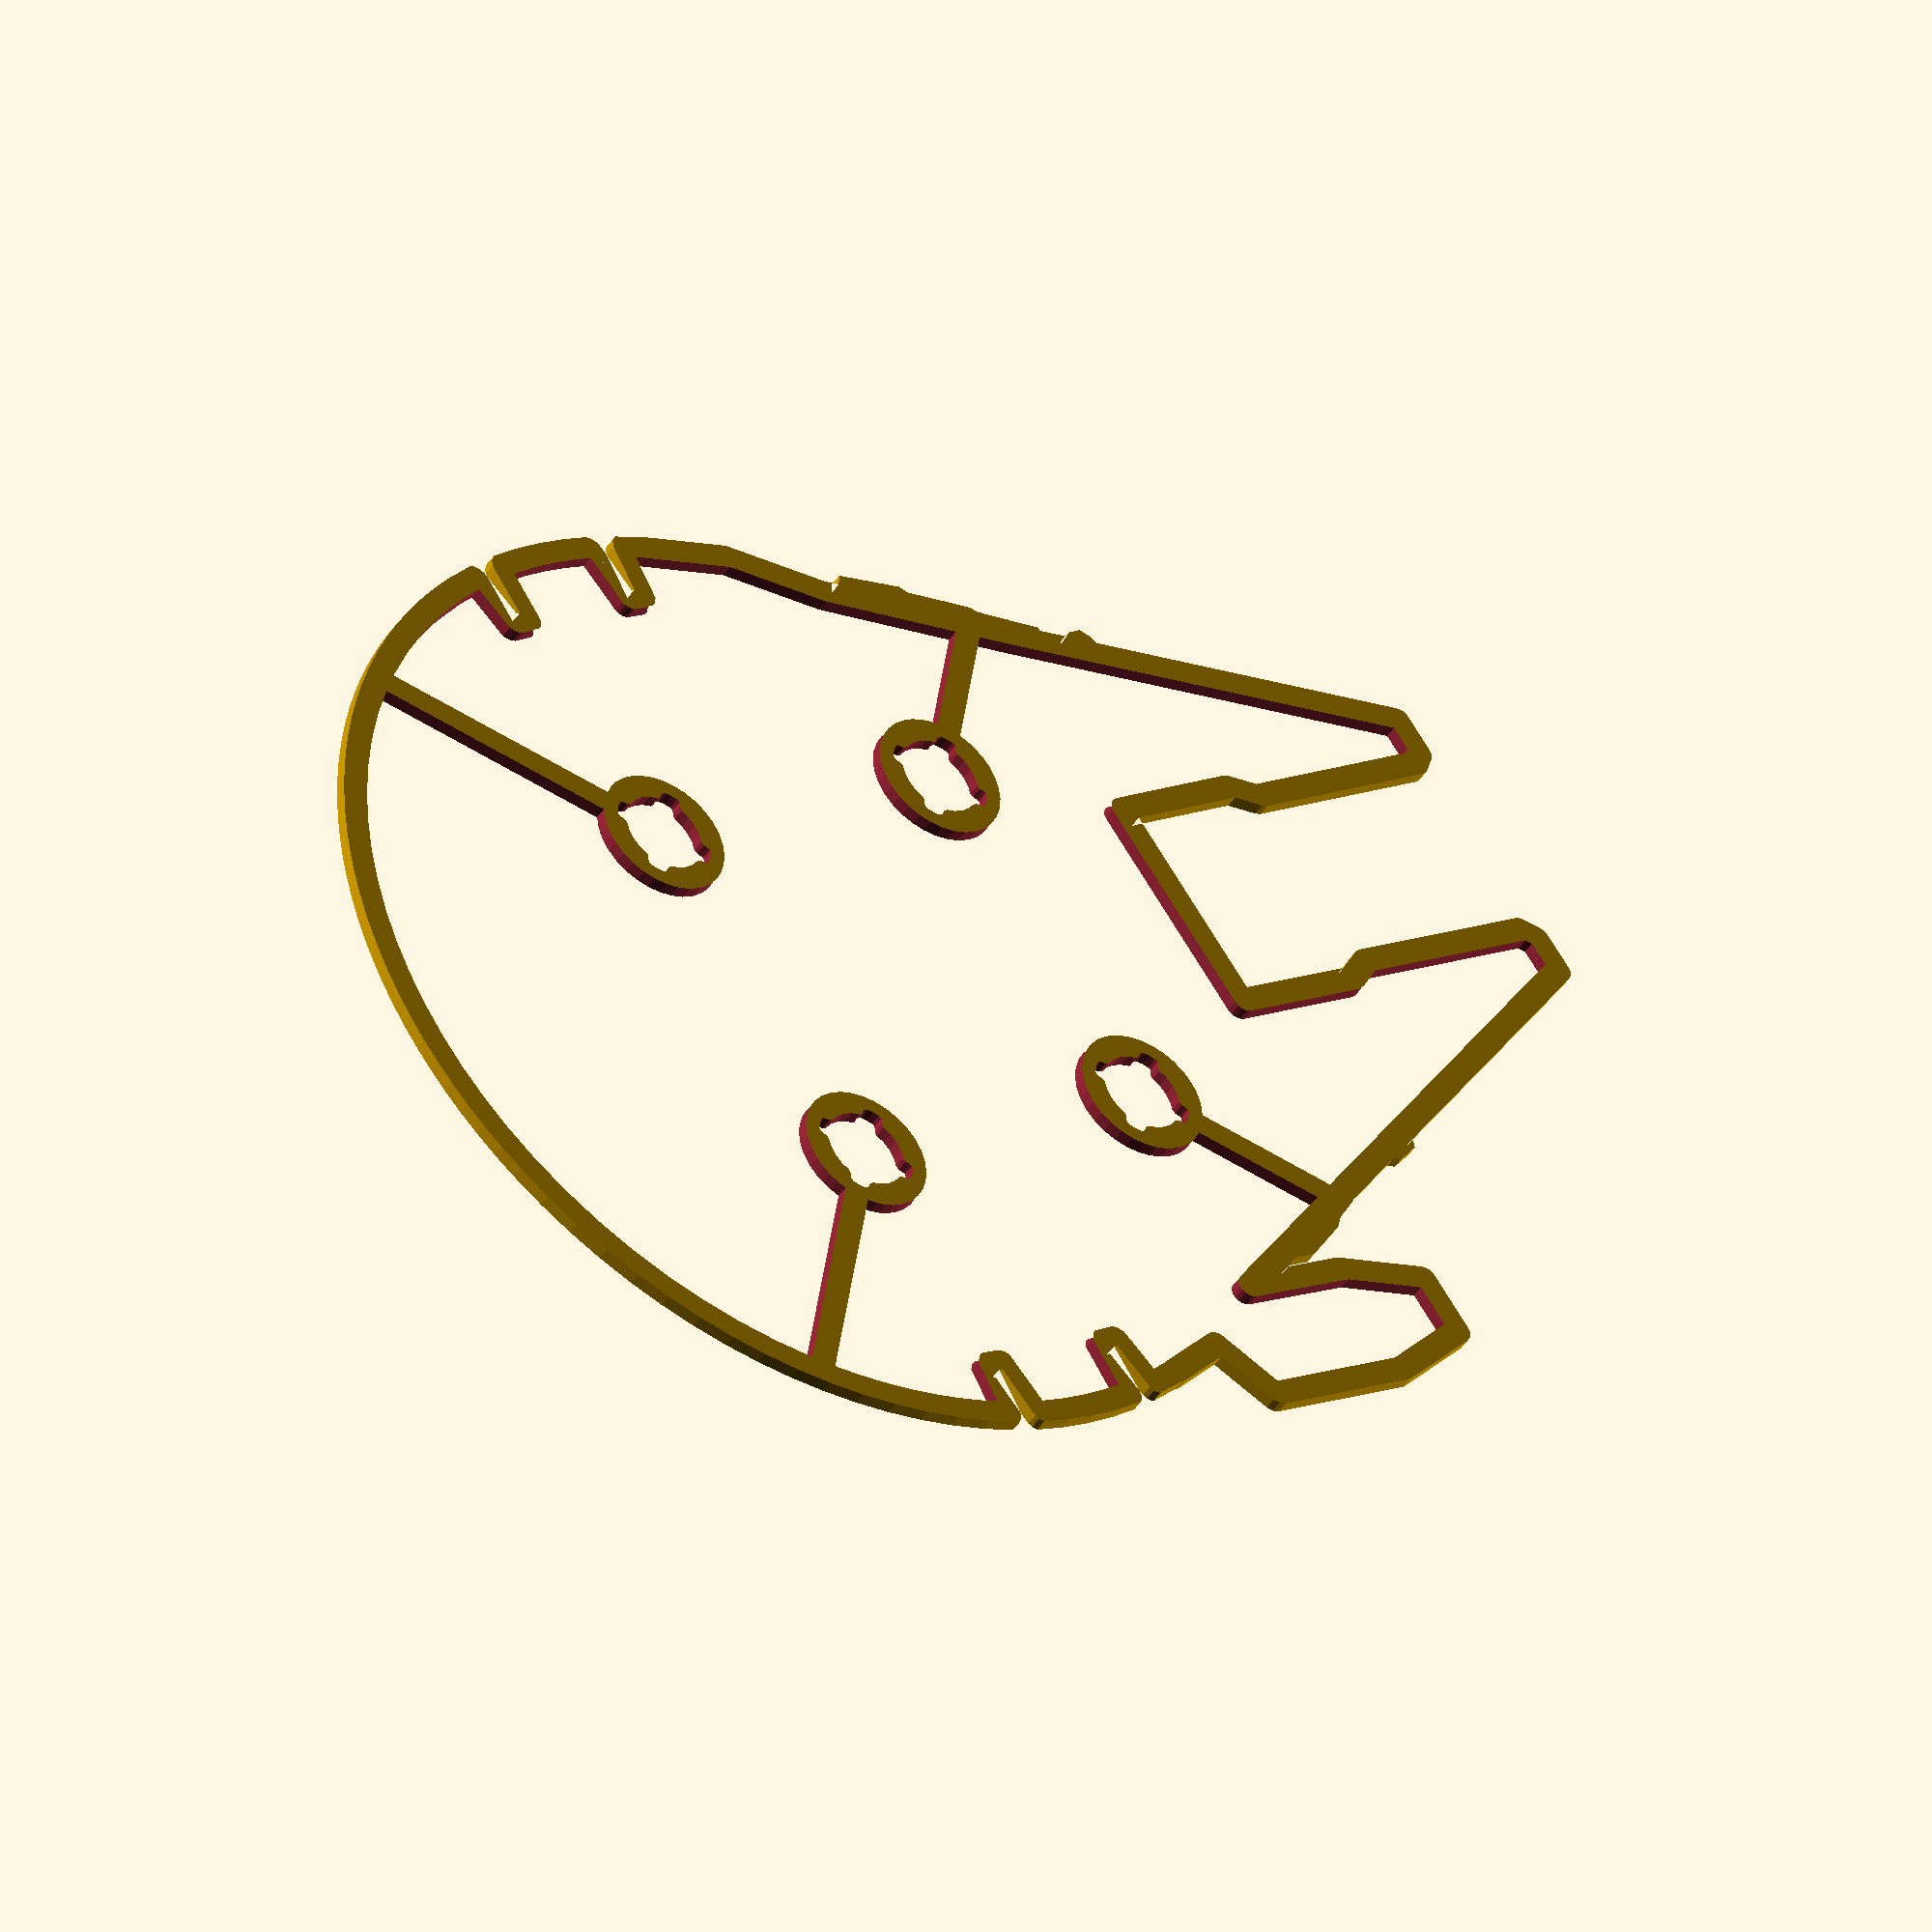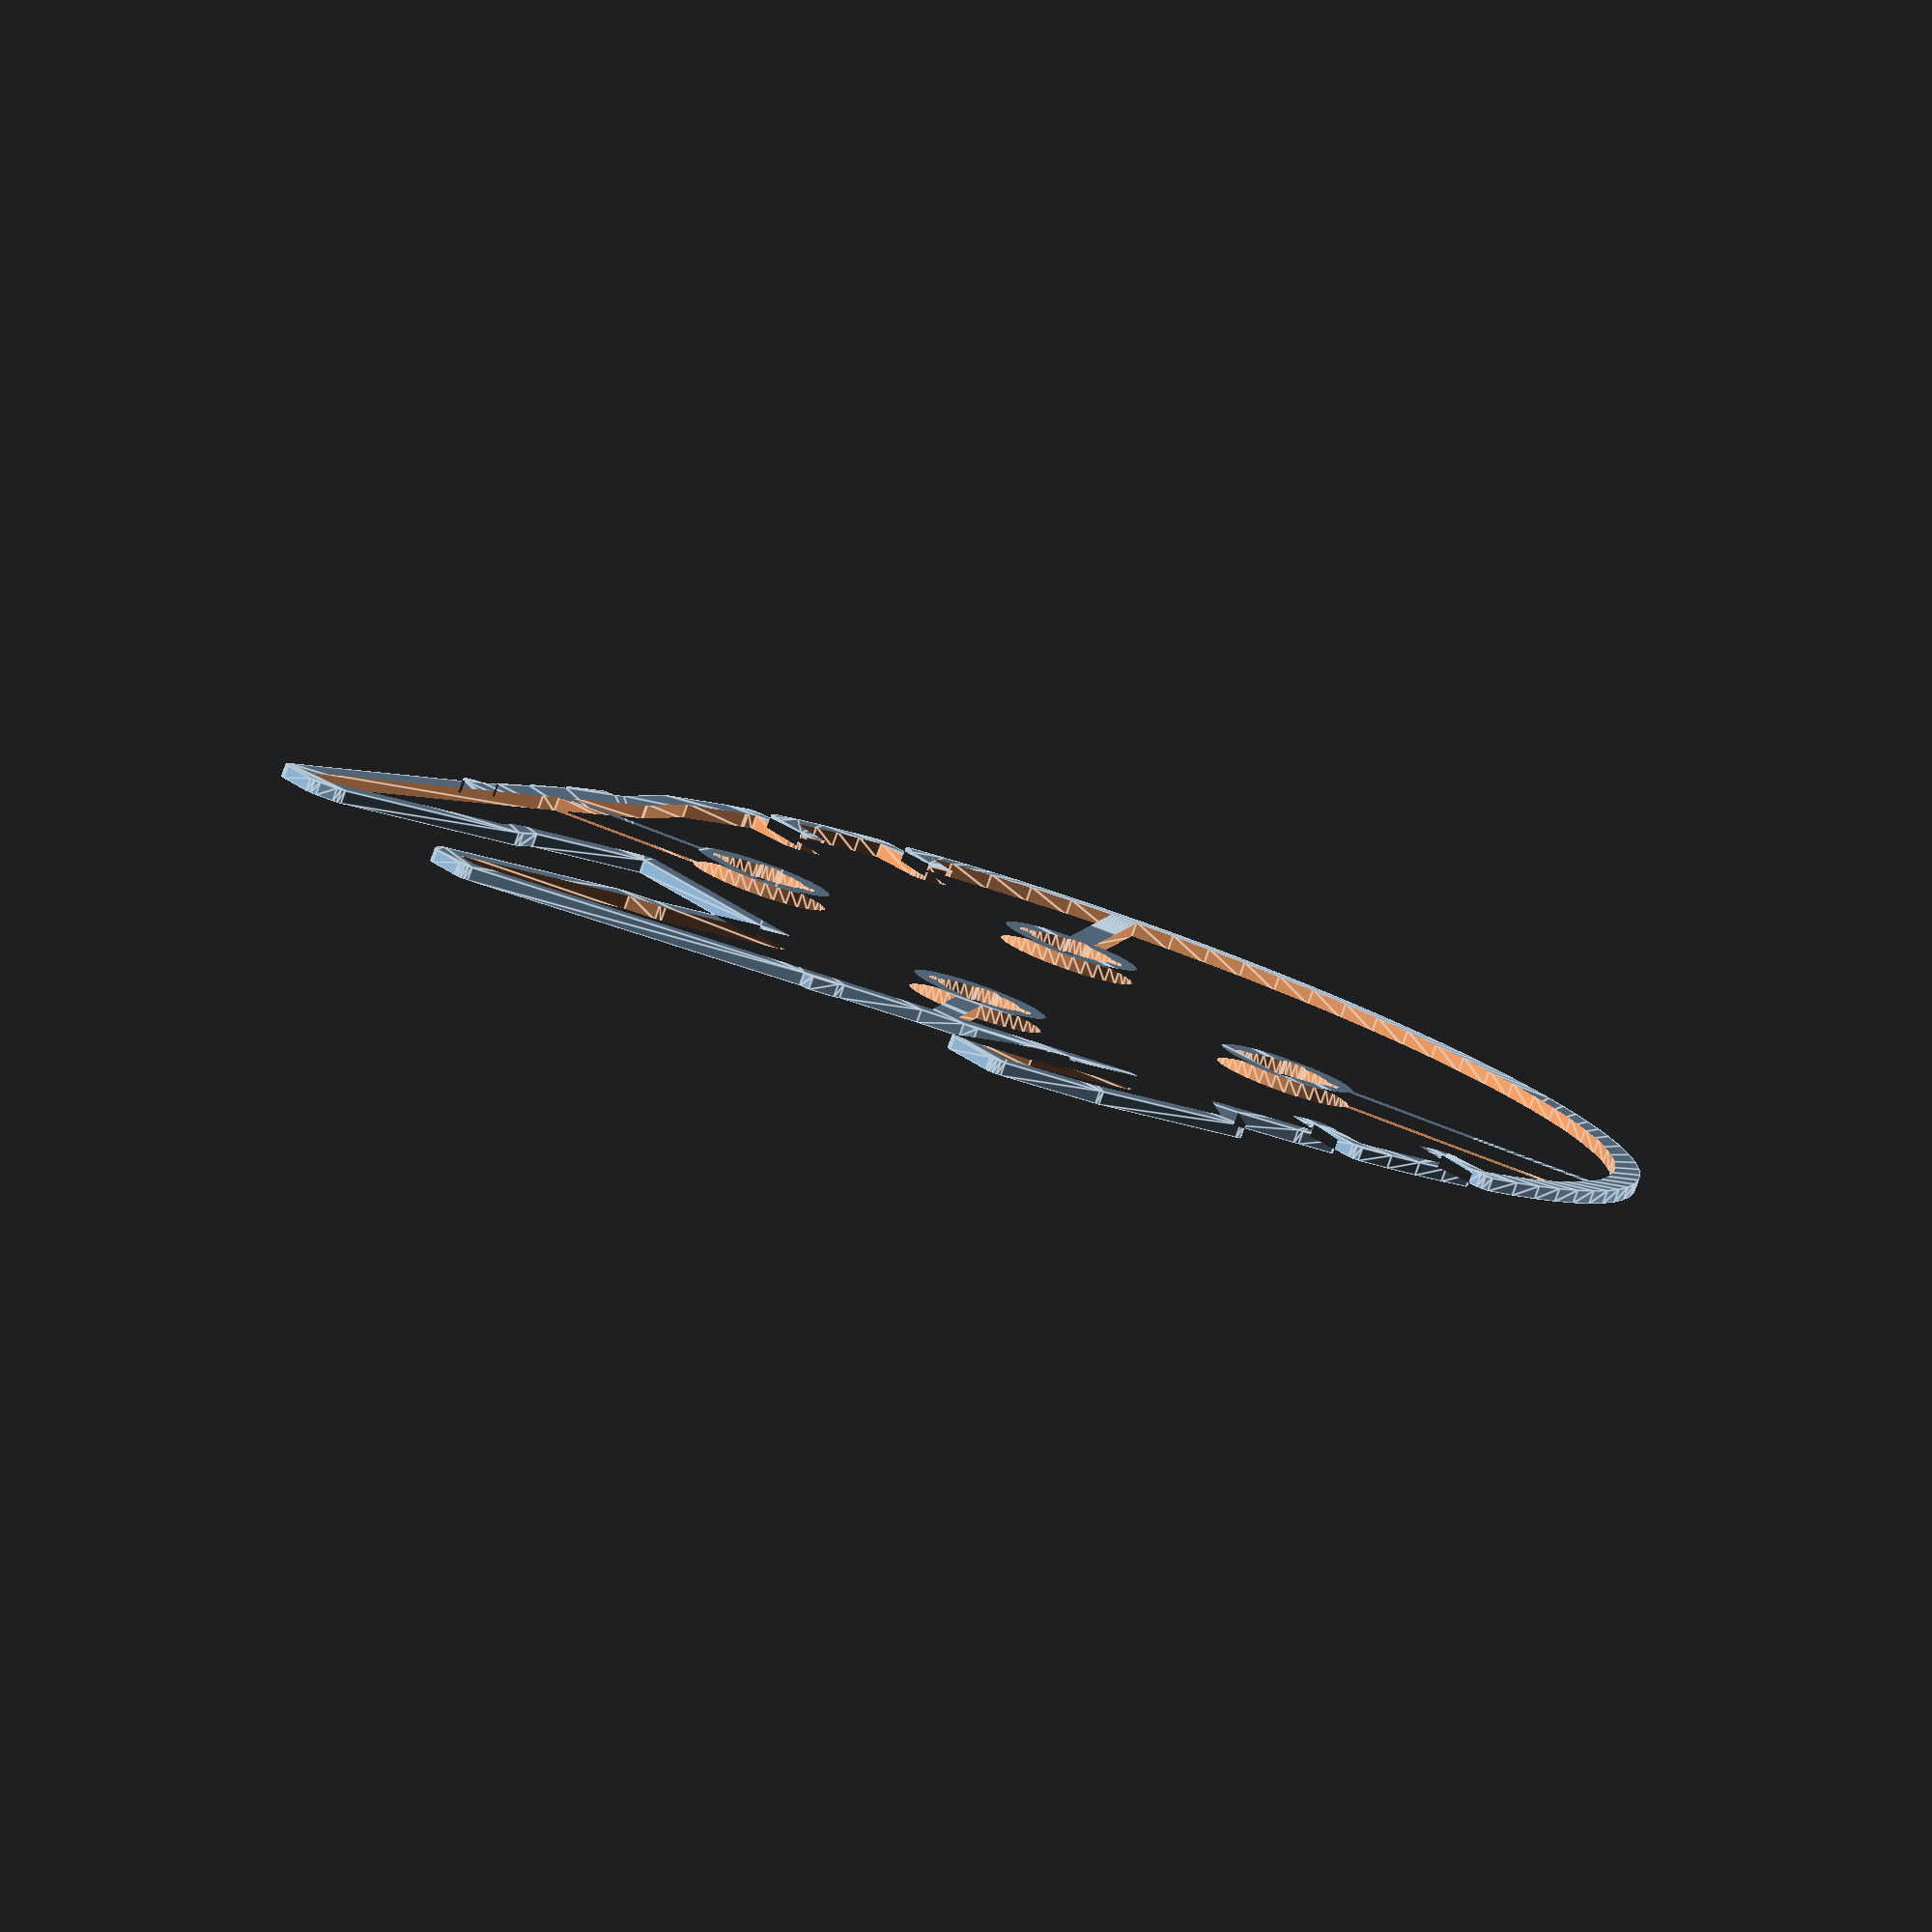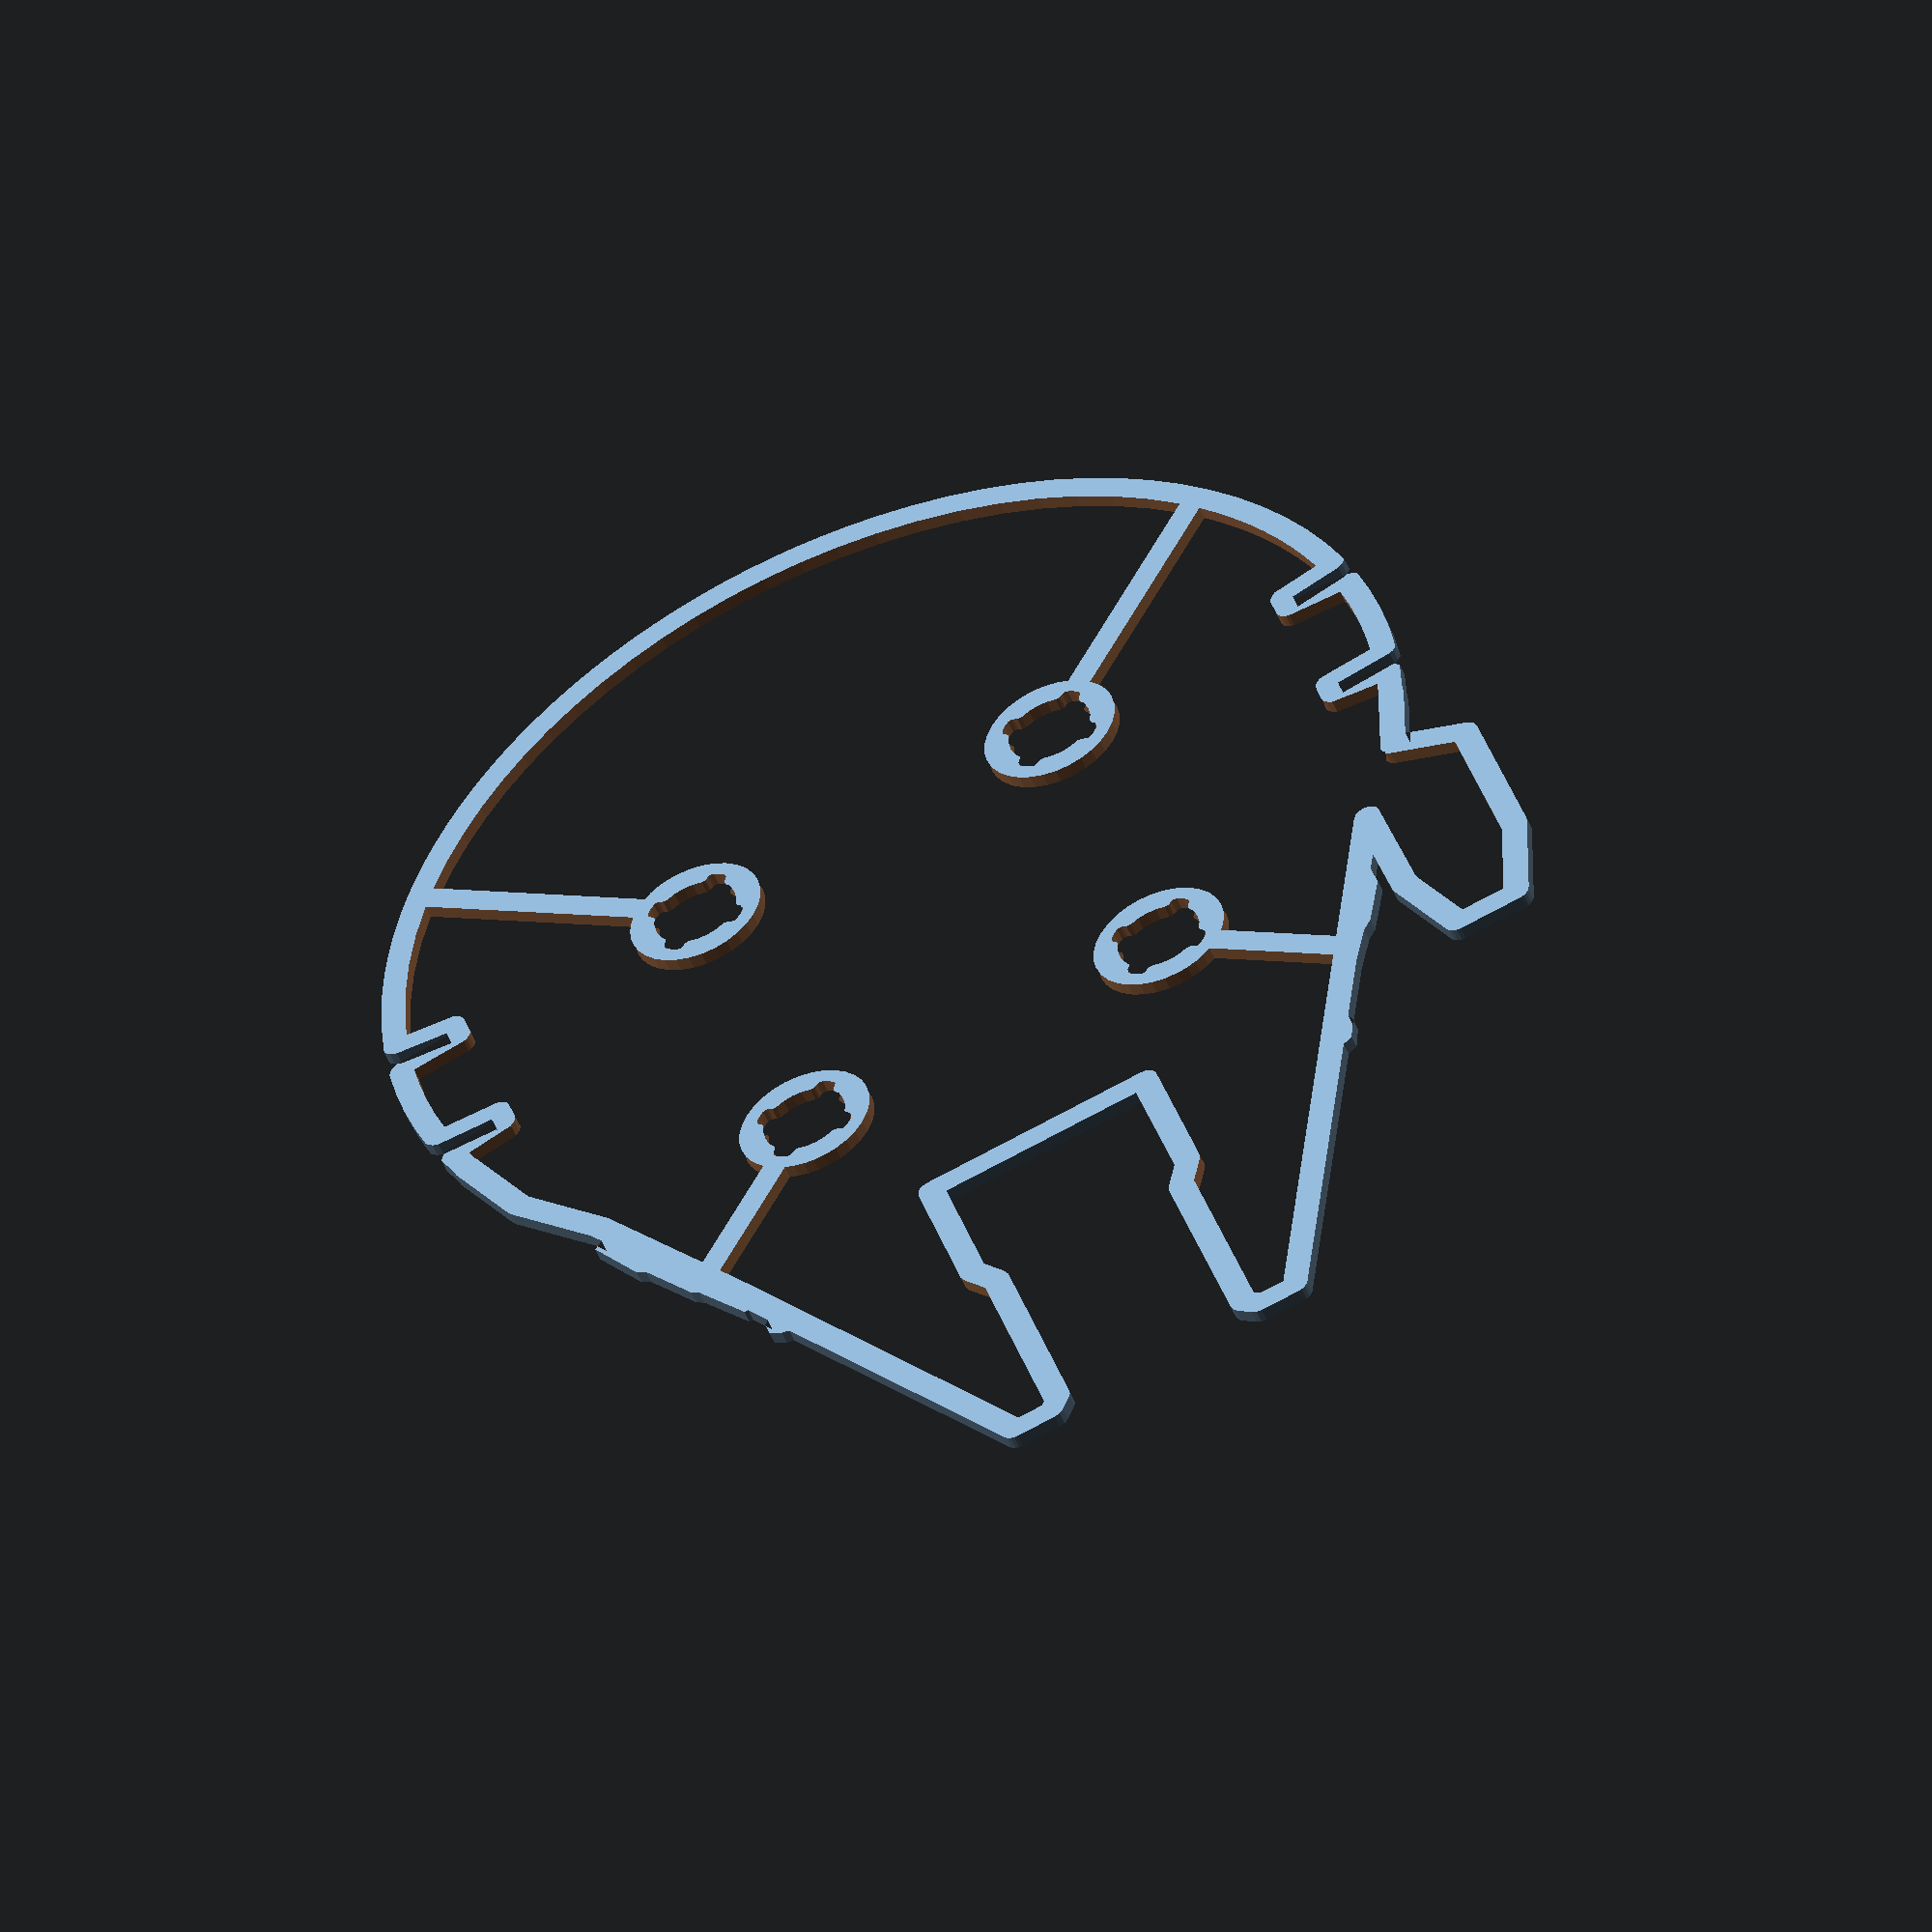
<openscad>

// Module names are of the form poly_<inkscape-path-id>().  As a result,
// you can associate a polygon in this OpenSCAD program with the corresponding
// SVG element in the Inkscape document by looking for the XML element with
// the attribute id="inkscape-path-id".

// fudge value is used to ensure that subtracted solids are a tad taller
// in the z dimension than the polygon being subtracted from.  This helps
// keep the resulting .stl file manifold.
fudge = 0.1;

module poly_path38573(h)
{
  scale([25.4/90, -25.4/90, 1]) union()
  {
    difference()
    {
       linear_extrude(height=h)
         polygon([[40.735200,-216.438247],[28.985200,-216.375747],[27.410798,-216.042317],[26.110200,-215.094497],[22.547700,-211.094497],[21.827720,-209.902317],[21.578950,-208.531997],[21.391450,-144.531997],[21.828950,-142.719497],[26.203950,-134.531997],[26.047700,-95.000747],[-34.733550,-95.031947],[-34.889800,-134.688197],[-30.577300,-142.688197],[-30.108550,-144.531947],[-30.233550,-208.531947],[-30.450453,-209.806946],[-31.077300,-210.938197],[-34.296050,-214.938197],[-35.632796,-215.997651],[-37.296050,-216.375697],[-49.139800,-216.375697],[-50.265500,-216.213482],[-51.275139,-215.742037],[-52.107734,-215.001485],[-52.702300,-214.031947],[-92.827300,-120.344447],[-95.014800,-119.625697],[-98.108550,-117.063197],[-98.077300,-112.531947],[-96.858550,-110.938197],[-100.452300,-102.531947],[-101.639800,-102.344447],[-110.421048,-84.219447],[-112.452298,-82.281947],[-121.171048,-63.313197],[-123.514798,-61.531947],[-130.983548,-42.313197],[-128.202298,-40.125697],[-130.296048,-35.469447],[-147.577298,-8.438167],[-148.014798,-7.438167],[-156.108548,20.405633],[-156.296048,22.311833],[-157.952298,29.968133],[-157.952298,29.999133],[-157.415349,31.068384],[-156.641677,31.983670],[-154.952298,32.967933],[-154.671048,32.998933],[-154.671048,33.060933],[-139.796048,35.373433],[-139.858548,36.623433],[-151.889798,37.404733],[-151.889798,37.373733],[-154.452298,37.592533],[-155.202298,37.654533],[-156.546048,37.779533],[-158.220174,38.615758],[-159.577298,40.467033],[-159.639798,40.529033],[-160.524694,50.032353],[-160.829052,59.559795],[-160.554408,69.087481],[-159.702298,78.591533],[-159.639798,78.622533],[-158.298299,80.489420],[-156.639798,81.341333],[-155.202298,81.466333],[-139.858548,82.497533],[-139.796048,83.747533],[-151.358548,85.560033],[-154.671048,86.060033],[-155.014798,86.122033],[-156.704177,87.121895],[-157.477849,88.047906],[-158.014798,89.122033],[-158.077298,89.216033],[-155.514798,100.372133],[-153.230594,108.110411],[-150.587274,115.641356],[-147.596889,122.958097],[-144.271492,130.053768],[-140.623135,136.921498],[-136.663870,143.554419],[-132.405750,149.945664],[-127.860826,156.088362],[-123.041150,161.975647],[-117.958776,167.600648],[-112.625755,172.956497],[-107.054139,178.036327],[-101.255980,182.833267],[-95.243332,187.340450],[-89.028245,191.551008],[-82.622772,195.458070],[-76.038965,199.054770],[-69.288877,202.334237],[-62.384559,205.289605],[-55.338064,207.914003],[-48.161444,210.200564],[-40.866752,212.142418],[-33.466038,213.732698],[-25.971356,214.964534],[-18.394758,215.831059],[-10.748296,216.325403],[-3.044022,216.440697],[4.706012,216.170074],[12.489753,215.506665],[20.295149,214.443601],[28.110149,212.974013],[35.922700,211.091033],[46.959628,207.696853],[57.566610,203.564564],[67.722667,198.730335],[77.406823,193.230336],[86.598101,187.100737],[95.275523,180.377707],[103.418111,173.097415],[111.004890,165.296033],[118.014882,157.009728],[124.427109,148.274671],[130.220595,139.127032],[135.374363,129.602980],[139.867434,119.738684],[143.678833,109.570314],[146.787581,99.134041],[149.172702,88.466033],[147.889872,86.887320],[146.453952,86.122133],[142.422702,85.497133],[131.235202,83.747133],[131.172702,83.747133],[131.235202,82.497133],[131.297702,82.497133],[132.828952,82.403133],[135.047702,82.278133],[137.578952,82.121833],[143.016452,81.746833],[148.078952,81.309333],[149.392018,80.763770],[150.610202,79.528133],[151.551132,69.678715],[151.864744,59.722170],[151.535461,49.684231],[150.547702,39.590633],[149.354588,38.399508],[148.078952,37.871833],[131.297702,36.684333],[131.297702,36.653333],[131.266502,36.653333],[131.204002,35.403333],[142.297752,33.684533],[142.297752,33.715533],[146.485252,33.059233],[147.881762,32.316058],[149.141502,30.778033],[146.797752,20.278033],[146.704052,18.590533],[141.516552,0.059233],[158.516552,-9.065767],[159.996441,-10.473849],[160.547802,-12.440767],[160.829052,-63.253197],[160.672802,-64.315697],[152.297802,-93.503197],[151.763321,-94.646507],[150.912533,-95.536320],[149.824691,-96.112697],[148.579052,-96.315697],[129.672802,-96.315697],[128.441806,-96.110056],[127.365723,-95.539374],[126.521304,-94.661541],[125.985302,-93.534447],[117.735302,-65.690697],[117.579052,-64.659447],[117.297802,-44.909447],[114.922802,-50.378197],[114.985302,-57.534447],[107.985302,-72.534447],[105.110302,-75.534447],[99.110302,-87.003197],[89.672800,-108.878197],[90.454052,-111.503197],[87.735300,-118.878197],[84.829050,-120.128197],[44.266550,-214.128197],[43.672075,-215.082267],[42.846049,-215.811460],[41.847460,-216.277147],[40.735300,-216.440697]]);
       translate([0, 0, -fudge])
         linear_extrude(height=h+2*fudge)
           polygon([[38.203950,-208.750747],[94.047702,-79.344497],[63.985200,-49.406997],[63.735200,-49.094497],[61.200310,-50.580788],[58.453367,-51.690819],[55.527028,-52.385501],[52.453950,-52.625747],[48.436007,-52.217598],[44.687789,-51.047805],[41.291282,-49.198356],[38.328474,-46.751235],[35.881349,-43.788428],[34.031896,-40.391921],[32.862101,-36.643699],[32.453950,-32.625747],[32.862101,-28.607889],[34.031896,-24.859712],[35.881349,-21.463214],[38.328474,-18.500390],[41.291282,-16.053237],[44.687789,-14.203751],[48.436007,-13.033929],[52.453950,-12.625767],[56.473235,-13.033929],[60.224993,-14.203751],[63.626505,-16.053237],[66.595051,-18.500390],[69.047913,-21.463214],[70.902371,-24.859712],[72.075706,-28.607889],[72.485200,-32.625747],[72.247371,-35.681282],[71.559322,-38.591091],[70.459213,-41.322916],[68.985200,-43.844497],[69.297700,-44.094497],[97.235202,-71.938247],[117.328952,-25.375767],[118.054596,-24.280101],[119.075611,-23.509036],[120.292660,-23.114317],[121.606407,-23.147687],[122.832709,-23.620157],[123.805691,-24.451012],[124.453417,-25.554399],[124.703952,-26.844467],[125.266452,-64.000747],[132.547702,-88.594497],[145.703952,-88.594497],[153.110202,-62.750747],[152.860202,-14.781967],[135.141452,-5.313267],[134.109640,-4.502351],[133.424260,-3.423965],[133.128726,-2.180854],[133.266452,-0.875767],[139.266452,20.686733],[139.578952,21.499233],[141.016452,27.374233],[127.235202,29.655533],[125.810947,30.956483],[125.121161,32.035414],[124.828952,33.030533],[125.016452,39.843033],[125.309962,40.688259],[126.010841,41.581345],[126.956713,42.308400],[127.985202,42.655533],[143.735202,43.874233],[144.388179,51.798998],[144.618932,59.682608],[144.431245,67.513605],[143.828902,75.280533],[127.953902,76.499233],[126.925415,76.846365],[125.979548,77.573420],[125.278670,78.466506],[124.985152,79.311733],[124.797652,86.124233],[125.089861,87.119351],[125.779647,88.198283],[127.203902,89.499233],[141.141402,91.780533],[139.475682,98.565933],[137.499404,105.249806],[135.217972,111.821495],[132.636791,118.270345],[129.761264,124.585700],[126.596796,130.756903],[123.148790,136.773299],[119.422652,142.624233],[69.297650,92.561733],[68.860150,92.186733],[70.371732,89.642951],[71.501521,86.882458],[72.209063,83.938176],[72.453900,80.843033],[72.044406,76.825081],[70.871071,73.076859],[69.016613,69.680352],[66.563751,66.717545],[63.595205,64.270424],[60.193693,62.420975],[56.441935,61.251182],[52.422650,60.843033],[48.404707,61.251182],[44.656489,62.420975],[41.259982,64.270424],[38.297174,66.717545],[35.850049,69.680352],[34.000596,73.076859],[32.830801,76.825081],[32.422650,80.843033],[32.830801,84.860955],[34.000596,88.609164],[35.850049,92.005669],[38.297174,94.968483],[41.259982,97.415615],[44.656489,99.265076],[48.404707,100.434879],[52.422650,100.843033],[55.453022,100.608661],[58.346352,99.931583],[61.066894,98.850855],[63.578900,97.405533],[63.985150,97.874233],[115.047652,148.843033],[107.413323,158.244940],[99.009031,167.024114],[89.866180,175.125353],[80.016173,182.493458],[69.490414,189.073228],[58.320304,194.809464],[46.537249,199.646965],[34.172650,203.530533],[22.786394,206.116806],[11.412504,207.793478],[0.091452,208.584246],[-11.136288,208.512812],[-22.230242,207.602875],[-33.149939,205.878135],[-43.854904,203.362292],[-54.304664,200.079045],[-64.458747,196.052095],[-74.276679,191.305141],[-83.717986,185.861883],[-92.742196,179.746022],[-101.308835,172.981256],[-109.377431,165.591286],[-116.907510,157.599812],[-123.858598,149.030533],[-72.889850,98.124233],[-72.264850,97.311733],[-69.737958,98.786859],[-66.997544,99.886845],[-64.078283,100.574275],[-61.014850,100.811733],[-56.995565,100.403579],[-53.243807,99.233776],[-49.842295,97.384315],[-46.873749,94.937183],[-44.420887,91.974369],[-42.566429,88.577864],[-41.393094,84.829655],[-40.983600,80.811733],[-41.393094,76.793781],[-42.566429,73.045559],[-44.420887,69.649052],[-46.873749,66.686245],[-49.842295,64.239124],[-53.243807,62.389675],[-56.995565,61.219882],[-61.014850,60.811733],[-65.032793,61.219882],[-68.781011,62.389675],[-72.177518,64.239124],[-75.140326,66.686245],[-77.587451,69.649052],[-79.436904,73.045559],[-80.606699,76.793781],[-81.014850,80.811733],[-80.770274,83.914580],[-80.063169,86.868458],[-78.933467,89.637723],[-77.421100,92.186733],[-78.171100,92.811733],[-128.296098,142.843033],[-134.623689,132.556562],[-140.138981,121.668320],[-144.795331,110.211184],[-148.546098,98.218033],[-150.077348,91.843033],[-135.827348,89.499233],[-134.403093,88.198283],[-133.713307,87.119351],[-133.421098,86.124233],[-133.608598,79.311733],[-133.902108,78.466506],[-134.602987,77.573420],[-135.548859,76.846365],[-136.577348,76.499233],[-152.764848,75.280533],[-153.382247,67.428644],[-153.584441,59.561520],[-153.369038,51.694528],[-152.733648,43.843033],[-136.577398,42.624233],[-135.548916,42.277100],[-134.603048,41.550045],[-133.902168,40.656959],[-133.608648,39.811733],[-133.421148,32.999233],[-133.713359,32.004114],[-134.403147,30.925183],[-135.827398,29.624233],[-149.983648,27.311733],[-149.108648,23.561733],[-148.733648,22.561733],[-140.796148,-4.688267],[-123.702398,-31.469497],[-123.452398,-31.938247],[-105.608650,-71.719497],[-78.171150,-44.344497],[-77.514900,-43.781997],[-78.978947,-41.260753],[-80.068879,-38.527204],[-80.749009,-35.616363],[-80.983650,-32.563247],[-80.575499,-28.545303],[-79.405704,-24.797085],[-77.556251,-21.400582],[-75.109126,-18.437777],[-72.146318,-15.990658],[-68.749811,-14.141209],[-65.001593,-12.971417],[-60.983650,-12.563267],[-56.964365,-12.971417],[-53.212607,-14.141209],[-49.811095,-15.990658],[-46.842549,-18.437777],[-44.389687,-21.400582],[-42.535229,-24.797085],[-41.361894,-28.545303],[-40.952400,-32.563247],[-41.361894,-36.581199],[-42.535229,-40.329421],[-44.389687,-43.725928],[-46.842549,-46.688735],[-49.811095,-49.135856],[-53.212607,-50.985305],[-56.964365,-52.155098],[-60.983650,-52.563247],[-64.076384,-52.321574],[-67.021686,-51.621911],[-69.783908,-50.502291],[-72.327400,-49.000747],[-72.889900,-49.656997],[-102.327400,-79.031997],[-98.452400,-87.688247],[-98.421150,-87.750747],[-46.608650,-208.688247],[-39.139900,-208.688247],[-37.952400,-207.219497],[-37.796150,-145.469497],[-42.139900,-137.469497],[-42.608650,-135.625747],[-42.421150,-91.188247],[-42.123811,-89.711102],[-41.282359,-88.461170],[-40.025655,-87.629866],[-38.546150,-87.344497],[29.891350,-87.313297],[31.388850,-87.604924],[32.616559,-88.418925],[33.450414,-89.633237],[33.766350,-91.125797],[33.891350,-135.500797],[33.453850,-137.344547],[29.078850,-145.532047],[29.266350,-207.063297],[30.735100,-208.688297],[38.203850,-208.750797]]);
       translate([0, 0, -fudge])
         linear_extrude(height=h+2*fudge)
           polygon([[43.953950,-45.125747],[44.610200,-44.781997],[45.672700,-44.000747],[46.891450,-43.813247],[49.545740,-44.780672],[52.453950,-45.125747],[55.359389,-44.776847],[58.016450,-43.813247],[59.235200,-44.000747],[60.297700,-44.781997],[60.988350,-45.136497],[61.953950,-44.844497],[63.400774,-43.602447],[64.610200,-42.156997],[64.888645,-41.164372],[64.610200,-40.469497],[63.860200,-39.406997],[63.672700,-38.125747],[64.616951,-35.498147],[64.953950,-32.625747],[64.628642,-29.771357],[63.703950,-27.156967],[63.860200,-25.844467],[64.610200,-24.781967],[64.964606,-24.091380],[64.672700,-23.125767],[63.446290,-21.678892],[62.016450,-20.469467],[61.008267,-20.190992],[60.297700,-20.469467],[59.235200,-21.250767],[58.579710,-21.437205],[57.953950,-21.406967],[55.325964,-20.462392],[52.453950,-20.125767],[49.563510,-20.459505],[46.922700,-21.406967],[45.672700,-21.250767],[44.610200,-20.469467],[43.915276,-20.190992],[42.922700,-20.469467],[41.492867,-21.678930],[40.266450,-23.125767],[39.959016,-24.091342],[40.297700,-24.781967],[41.078950,-25.844467],[41.235200,-27.156967],[40.311861,-29.771357],[39.985200,-32.625747],[40.311861,-35.480010],[41.235200,-38.094497],[41.266706,-38.730497],[41.078950,-39.406997],[40.297700,-40.469497],[40.019274,-41.164410],[40.297700,-42.156997],[41.522762,-43.602447],[42.985200,-44.844497],[43.953950,-45.125747]]);
       translate([0, 0, -fudge])
         linear_extrude(height=h+2*fudge)
           polygon([[-69.483550,-45.063247],[-68.827300,-44.719497],[-67.764800,-43.938247],[-66.546050,-43.750747],[-63.891760,-44.718172],[-60.983550,-45.063247],[-58.078111,-44.714347],[-55.421050,-43.750747],[-54.202300,-43.938247],[-53.139800,-44.719497],[-52.449150,-45.073997],[-51.483550,-44.781997],[-50.036726,-43.539947],[-48.827300,-42.094497],[-48.548855,-41.101872],[-48.827300,-40.406997],[-49.577300,-39.344497],[-49.764800,-38.063247],[-48.820549,-35.435647],[-48.483550,-32.563247],[-48.808858,-29.708970],[-49.733550,-27.094467],[-49.577300,-25.781967],[-48.827300,-24.719467],[-48.472894,-24.028880],[-48.764800,-23.063267],[-49.991210,-21.616392],[-51.421050,-20.406967],[-52.429233,-20.128492],[-53.139800,-20.406967],[-54.202300,-21.188267],[-54.857790,-21.374705],[-55.483550,-21.344467],[-58.111536,-20.399892],[-60.983550,-20.063267],[-63.873990,-20.397005],[-66.514800,-21.344467],[-67.764800,-21.188267],[-68.827300,-20.406967],[-69.522224,-20.128492],[-70.514800,-20.406967],[-71.944633,-21.616430],[-73.171050,-23.063267],[-73.478484,-24.028842],[-73.139800,-24.719467],[-72.358550,-25.781967],[-72.202300,-27.094467],[-73.125639,-29.708970],[-73.452300,-32.563247],[-73.125639,-35.417510],[-72.202300,-38.031997],[-72.170794,-38.667997],[-72.358550,-39.344497],[-73.139800,-40.406997],[-73.418226,-41.101910],[-73.139800,-42.094497],[-71.914738,-43.539947],[-70.452300,-44.781997],[-69.483550,-45.063247]]);
       translate([0, 0, -fudge])
         linear_extrude(height=h+2*fudge)
           polygon([[-69.514800,68.311733],[-68.858550,68.655533],[-67.796050,69.436733],[-66.577300,69.624233],[-63.923010,68.656808],[-61.014800,68.311733],[-58.109361,68.660633],[-55.452300,69.624233],[-54.233550,69.436733],[-53.171050,68.655533],[-52.480400,68.301245],[-51.514800,68.593533],[-50.067976,69.835583],[-48.858550,71.281033],[-48.580105,72.273583],[-48.858550,72.968533],[-49.608550,74.031033],[-49.796050,75.312233],[-48.851799,77.939908],[-48.514800,80.812233],[-48.840108,83.666520],[-49.764800,86.281033],[-49.608550,87.593533],[-48.858550,88.656033],[-48.504144,89.346583],[-48.796050,90.312233],[-50.022460,91.759070],[-51.452300,92.968533],[-52.460483,93.246933],[-53.171050,92.968533],[-54.233550,92.187233],[-54.889040,92.000758],[-55.514800,92.031033],[-58.142786,92.975608],[-61.014800,93.312233],[-63.905240,92.978495],[-66.546050,92.031033],[-67.796050,92.187233],[-68.858550,92.968533],[-69.553474,93.246933],[-70.546050,92.968533],[-71.975883,91.759108],[-73.202300,90.312233],[-73.509753,89.346658],[-73.171050,88.656033],[-72.389800,87.593533],[-72.233550,86.281033],[-73.156889,83.666520],[-73.483550,80.812233],[-73.156889,77.957958],[-72.233550,75.343533],[-72.202033,74.707495],[-72.389800,74.031033],[-73.171050,72.968533],[-73.449476,72.273583],[-73.171050,71.281033],[-71.945988,69.835545],[-70.483550,68.593533],[-69.514800,68.312233]]);
       translate([0, 0, -fudge])
         linear_extrude(height=h+2*fudge)
           polygon([[60.953950,68.311733],[61.922700,68.624233],[63.369524,69.866283],[64.578950,71.311733],[64.857395,72.304358],[64.578950,72.999233],[63.828950,74.061733],[63.641450,75.343033],[64.585701,77.970633],[64.922700,80.843033],[64.597392,83.697308],[63.672700,86.311733],[63.828950,87.624233],[64.578950,88.686733],[64.933356,89.377370],[64.641450,90.343033],[63.415040,91.789858],[61.985200,92.999233],[60.977017,93.277708],[60.266450,92.999233],[59.203950,92.218033],[58.548460,92.031545],[57.922700,92.061733],[55.294714,93.006358],[52.422700,93.343033],[49.532260,93.009245],[46.891450,92.061733],[45.641450,92.218033],[44.578950,92.999233],[43.884026,93.277708],[42.891450,92.999233],[41.461617,91.789820],[40.235200,90.343033],[39.927766,89.377408],[40.266450,88.686733],[41.047700,87.624233],[41.203950,86.311733],[40.280611,83.697308],[39.953950,80.843033],[40.280611,77.988745],[41.203950,75.374233],[41.235456,74.738233],[41.047700,74.061733],[40.266450,72.999233],[39.988024,72.304320],[40.266450,71.311733],[41.491512,69.866283],[42.953950,68.624233],[43.922700,68.343033],[44.578950,68.686733],[45.641450,69.468033],[46.860200,69.655533],[49.514490,68.688108],[52.422700,68.343033],[55.328139,68.691933],[57.985200,69.655533],[59.203950,69.468033],[60.266450,68.686733],[60.953950,68.311733]]);
    }
  }
}

poly_path38573(1.1000000238418579);

</openscad>
<views>
elev=223.6 azim=233.8 roll=210.9 proj=o view=wireframe
elev=81.7 azim=125.1 roll=160.6 proj=o view=edges
elev=230.8 azim=17.1 roll=338.4 proj=o view=wireframe
</views>
